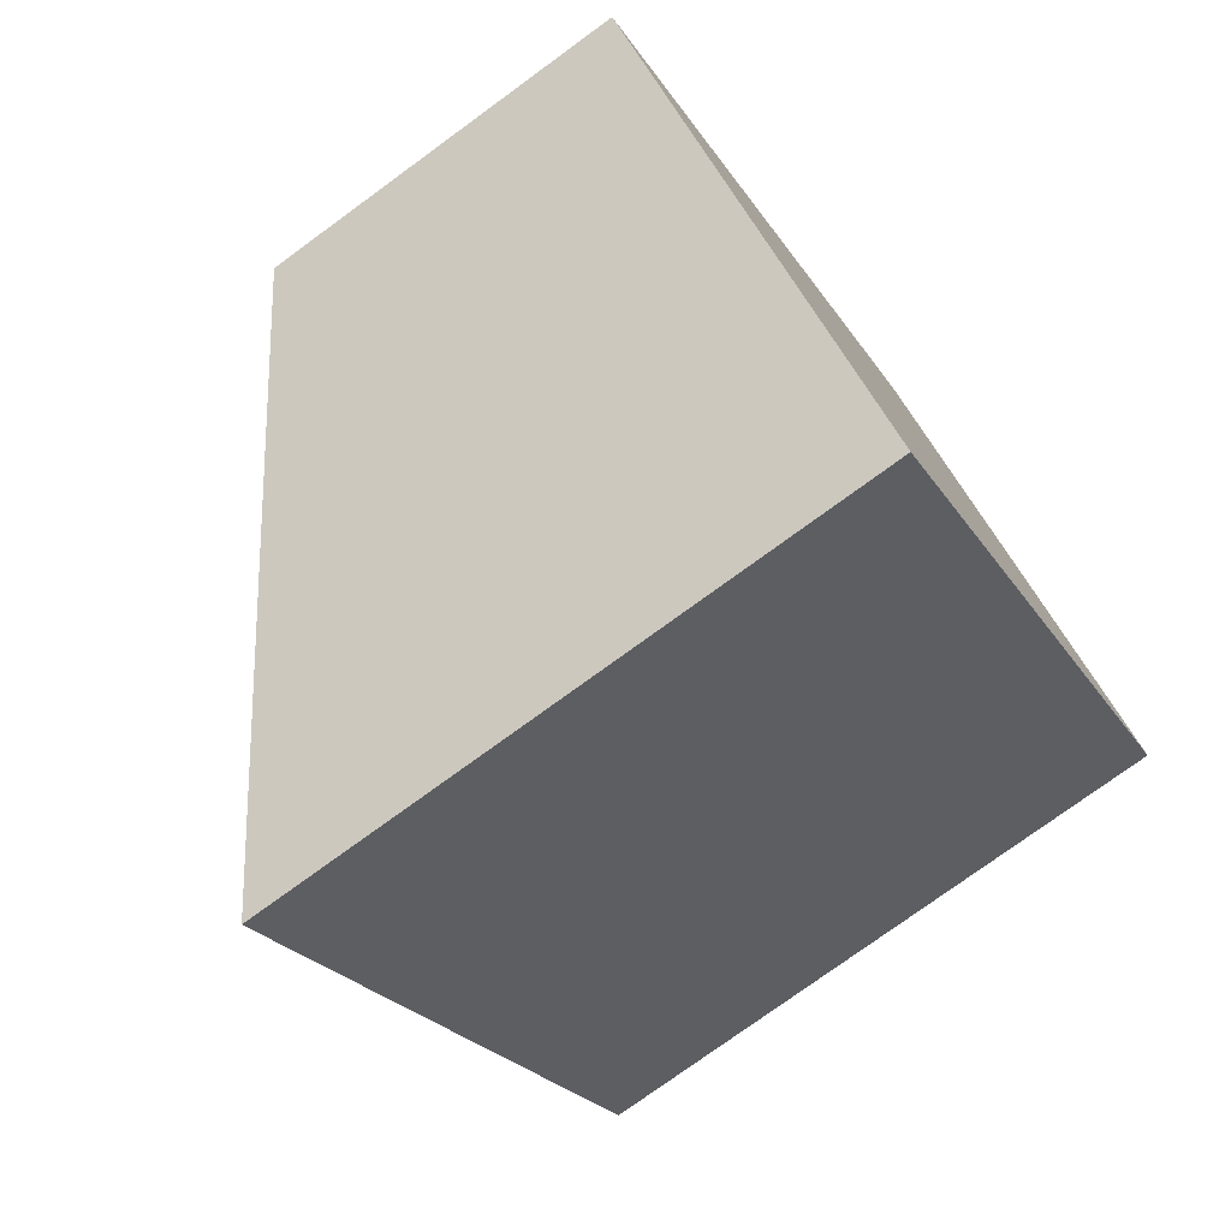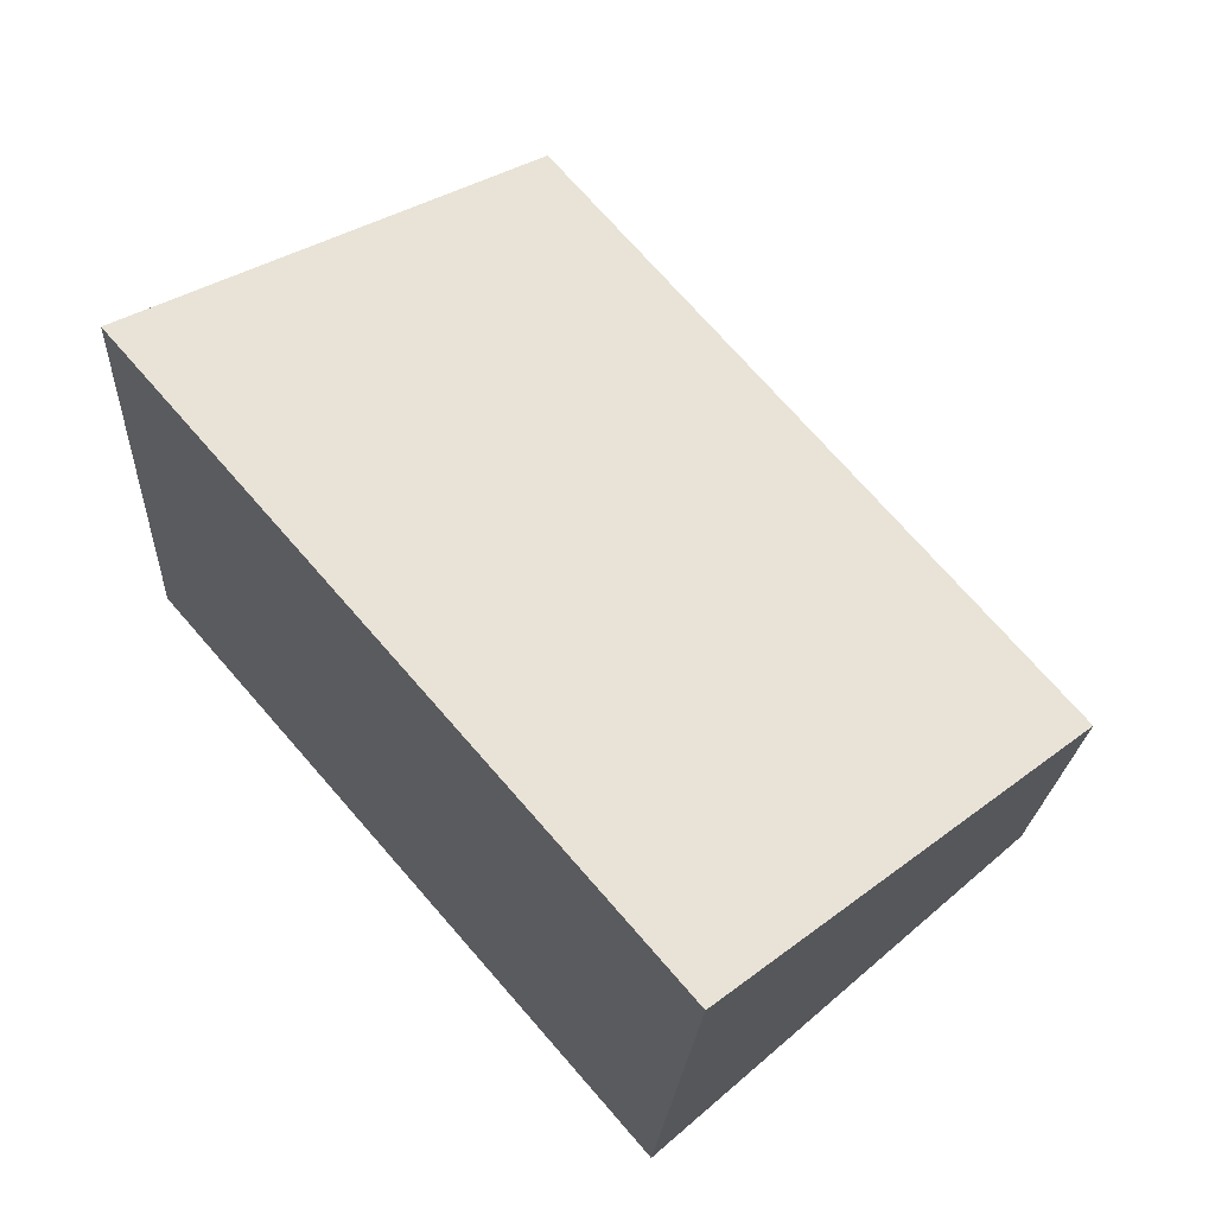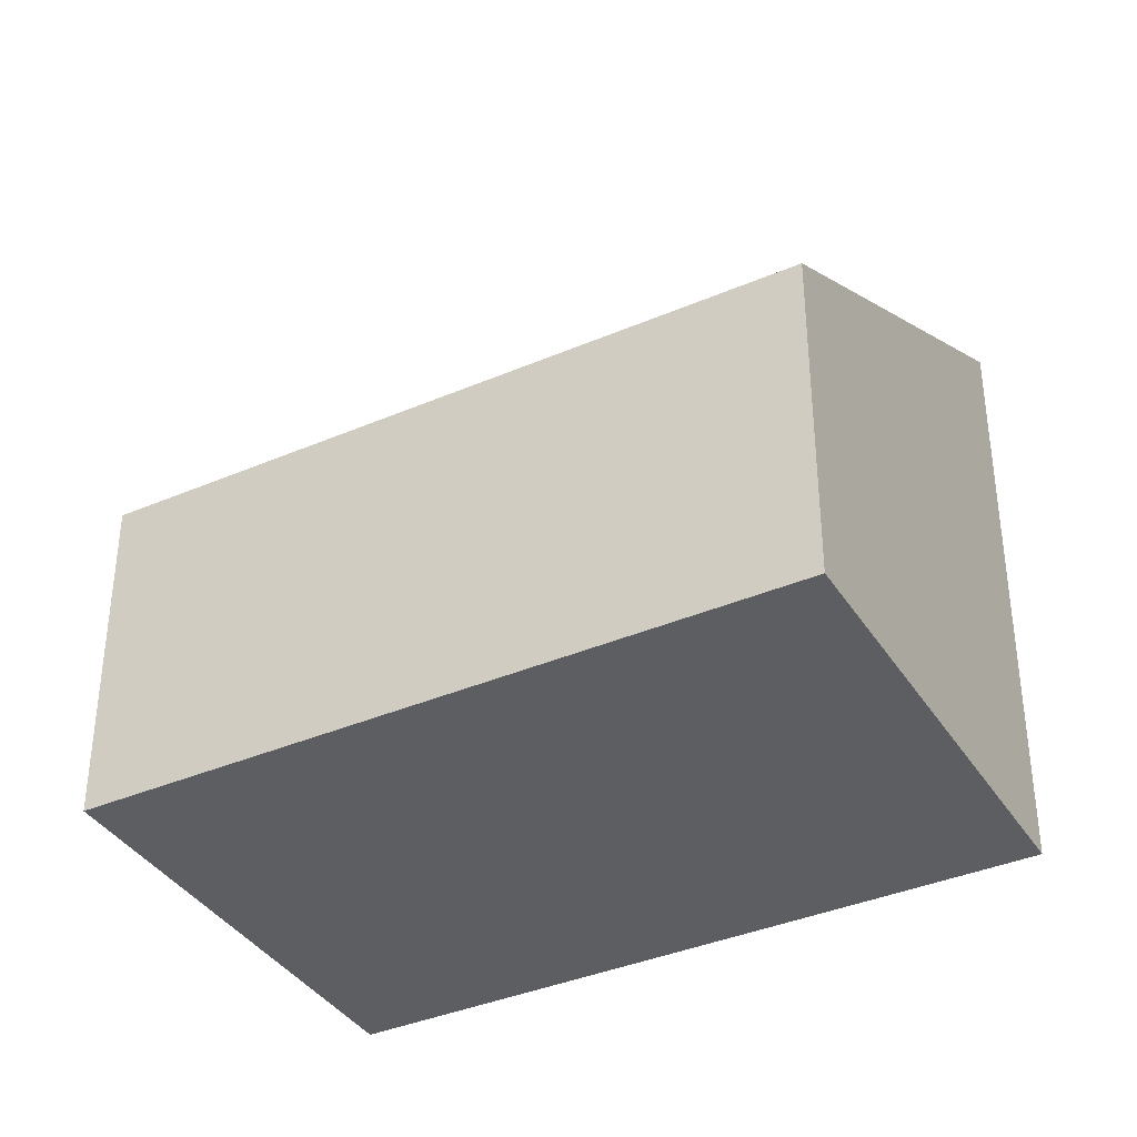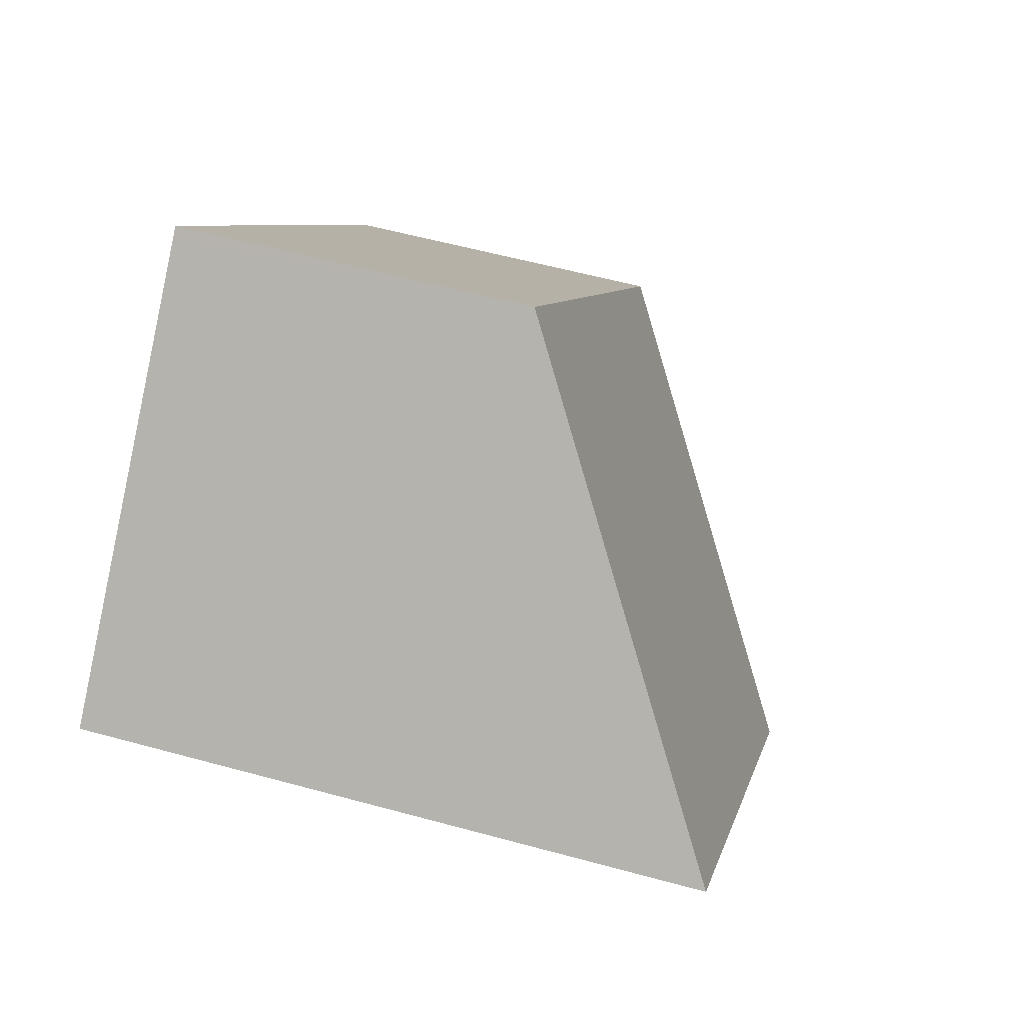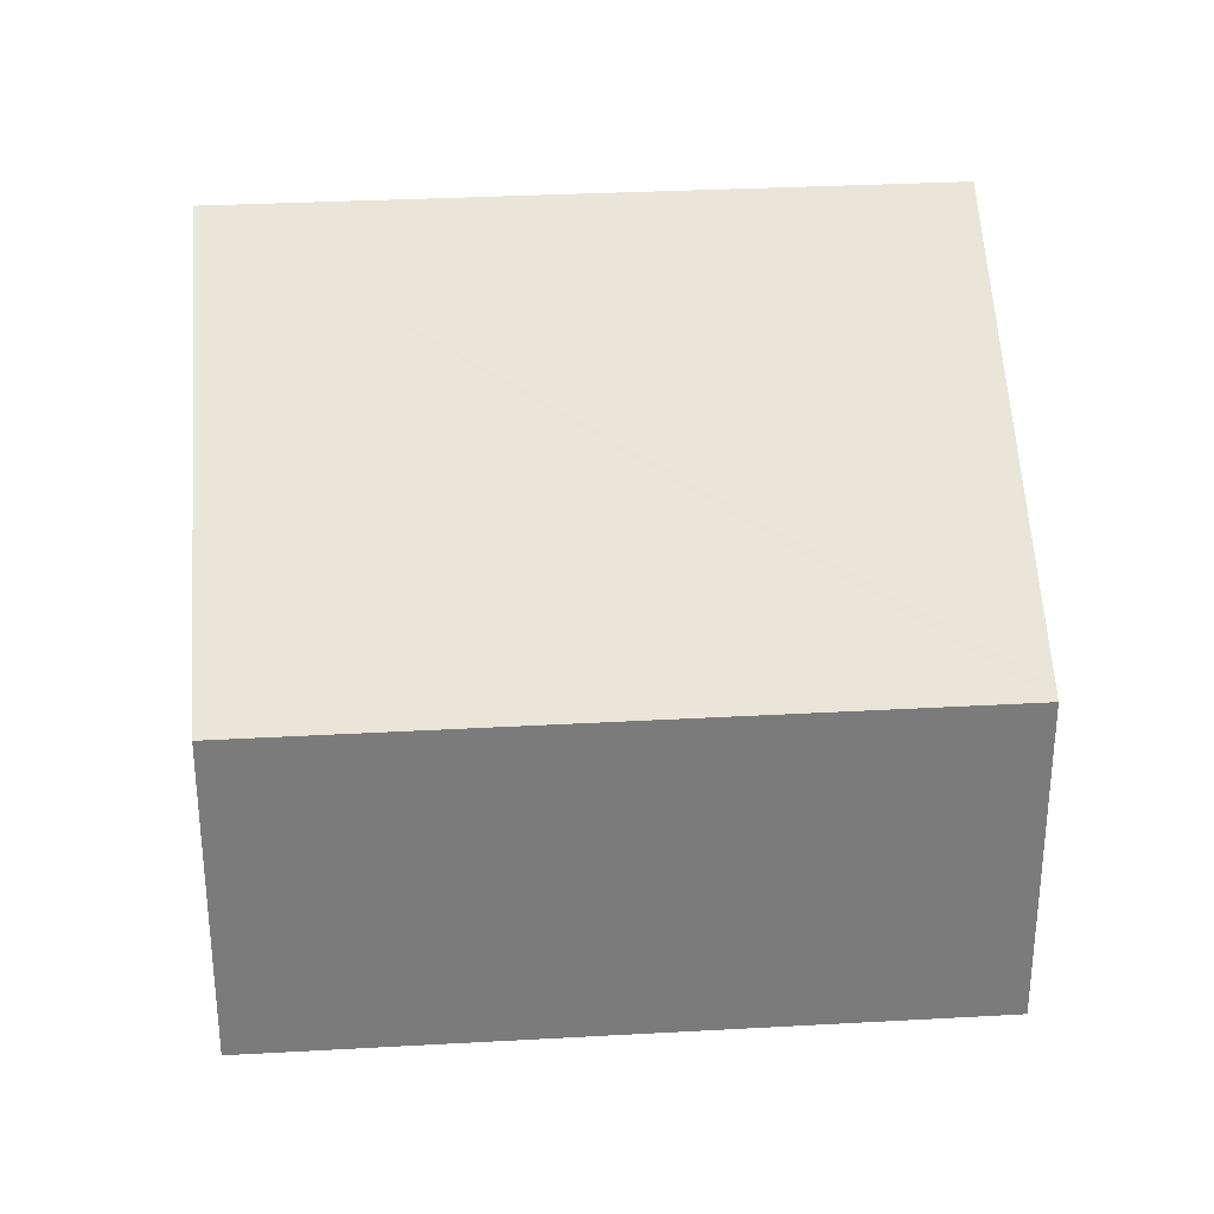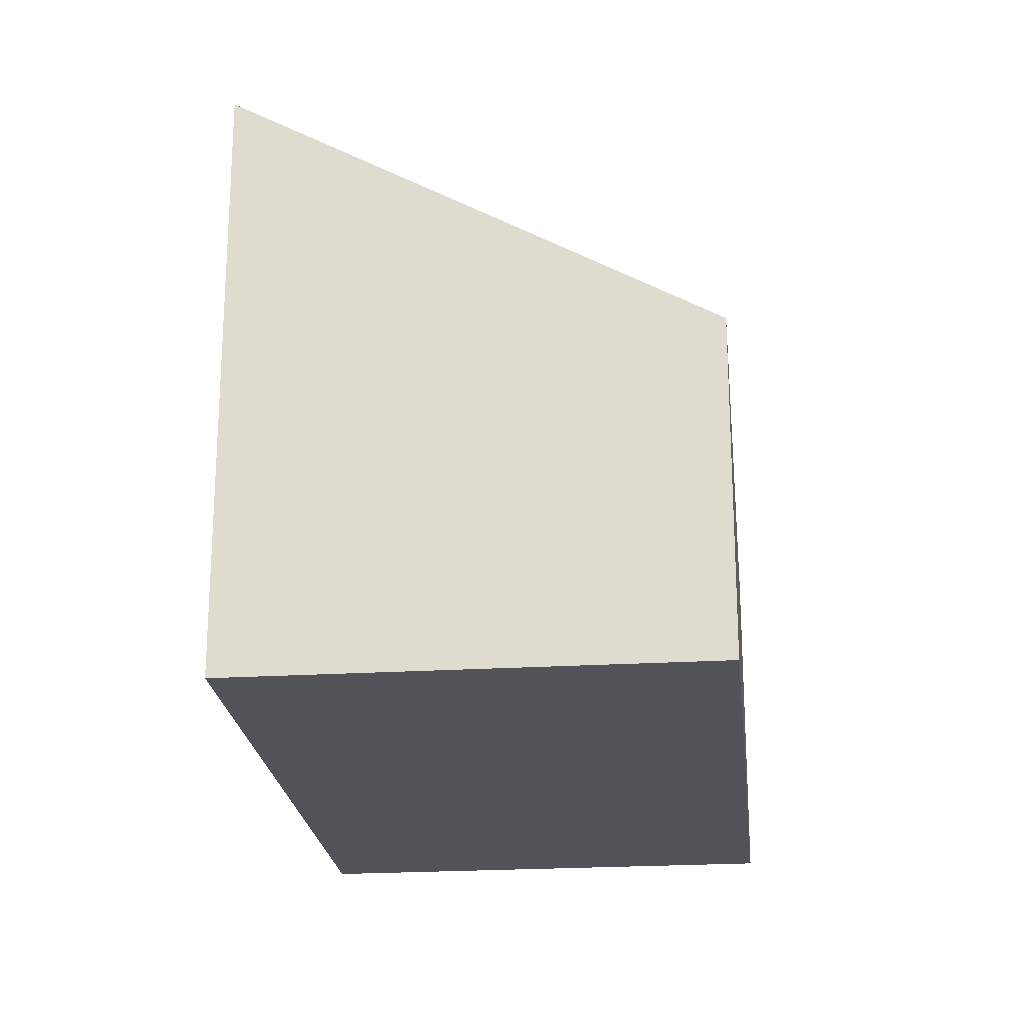
<metadata>
{"format":"obj","ext":"obj","renderer":"f3d","projection":"perspective","resolution":1024,"background":"white","views":[{"elev":-76.5,"azim":-53.9,"up":"+Z"},{"elev":-20.8,"azim":177.0,"up":"+Z"},{"elev":-37.7,"azim":-20.2,"up":"+Y"},{"elev":56.7,"azim":106.0,"up":"+Z"},{"elev":31.9,"azim":-53.4,"up":"+Y"},{"elev":-22.6,"azim":-132.9,"up":"+Y"}]}
</metadata>
<code>
v  5.938 4.233 6.811
v  4.521 7.537 -3.942
v  0 4.226 2.588e-16
v  6.066 4.327 6.7
v  5.03 7.537 -3.355
v  10.45 7.537 2.879
v  10.45 -1.763e-16 2.879
v  5.03 2.054e-16 -3.355
v  4.521 2.414e-16 -3.942
v  0 0 0
v  5.938 -4.171e-16 6.811
v  6.066 -4.103e-16 6.7
g defaultobject
f 1 2 3
f 2 1 4
f 2 4 5
f 5 4 6
f 7 5 6
f 5 7 8
f 5 8 2
f 2 8 9
f 9 3 2
f 3 9 10
f 3 11 1
f 11 3 10
f 4 7 6
f 7 4 1
f 7 1 12
f 12 1 11
f 8 10 9
f 10 8 7
f 10 7 11
f 11 7 12

</code>
